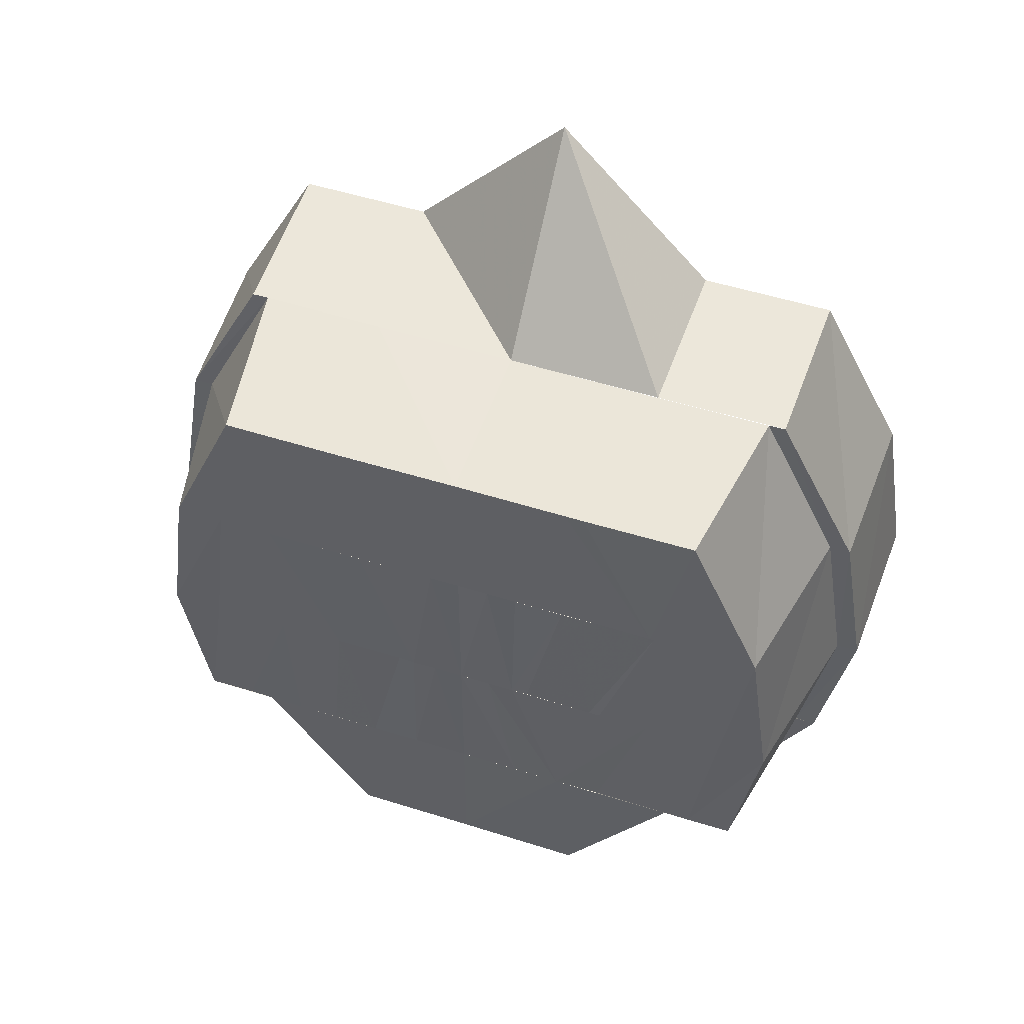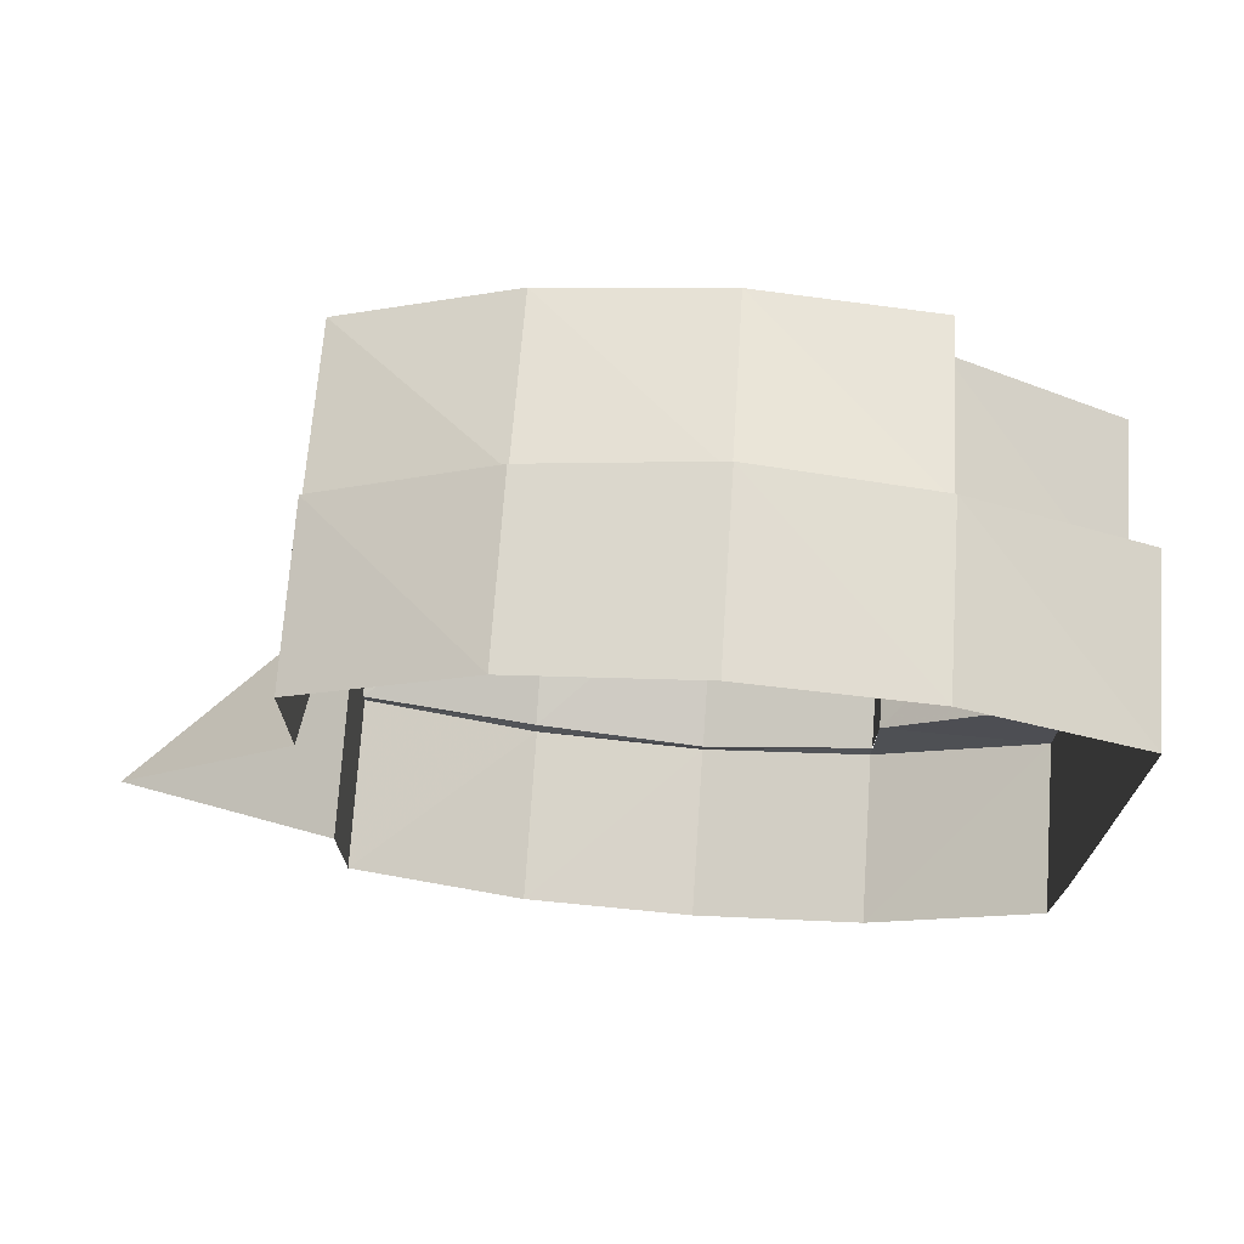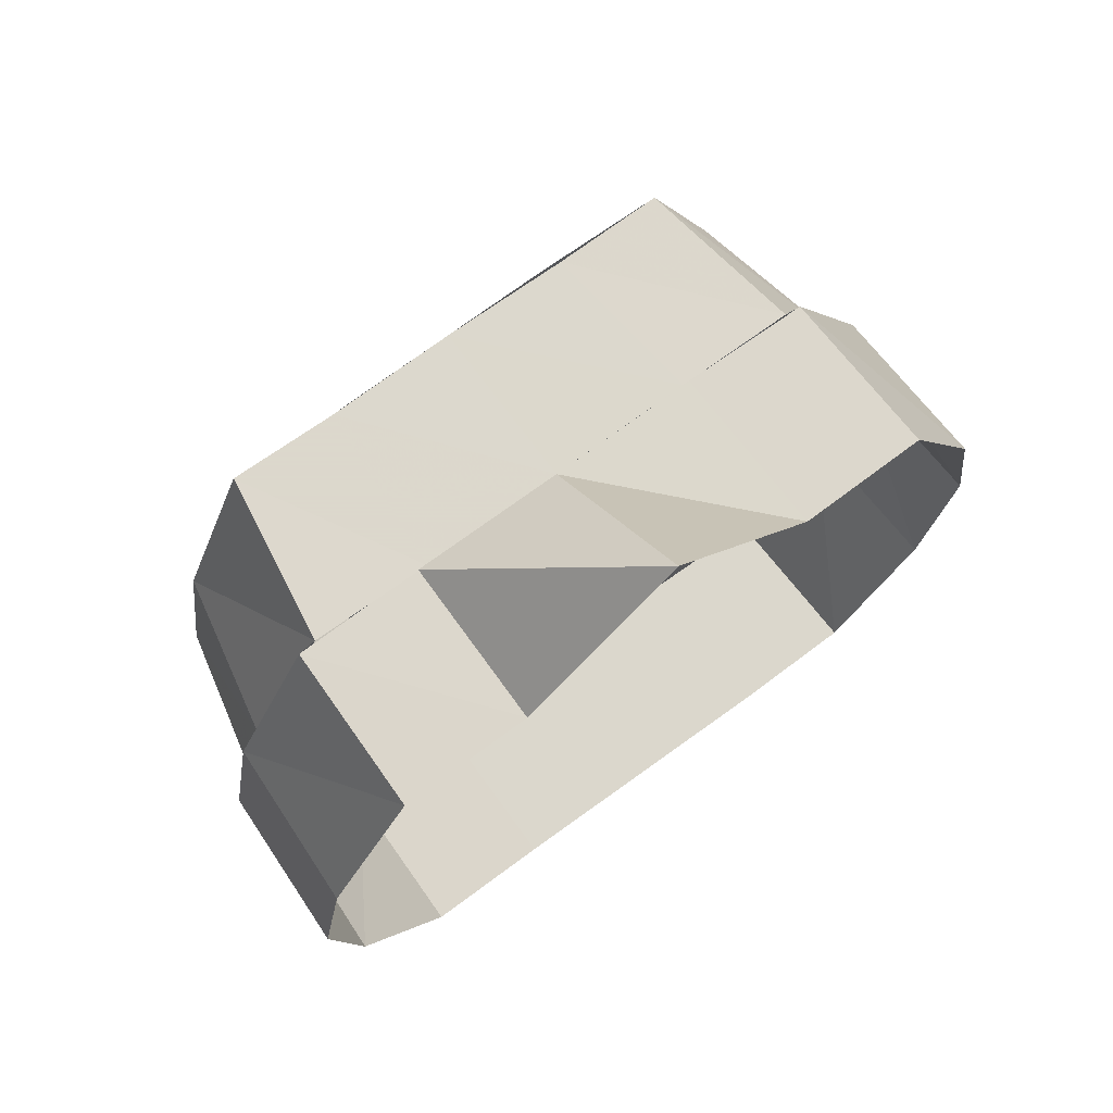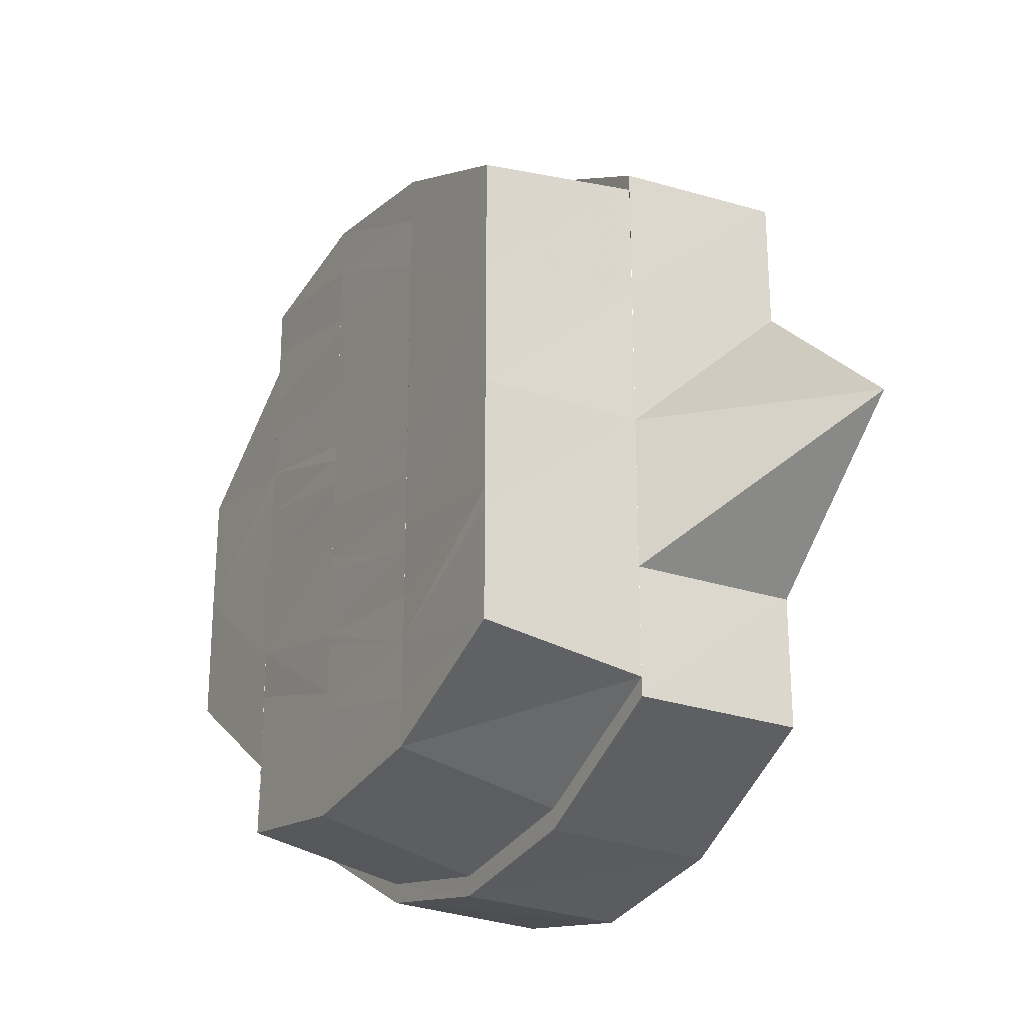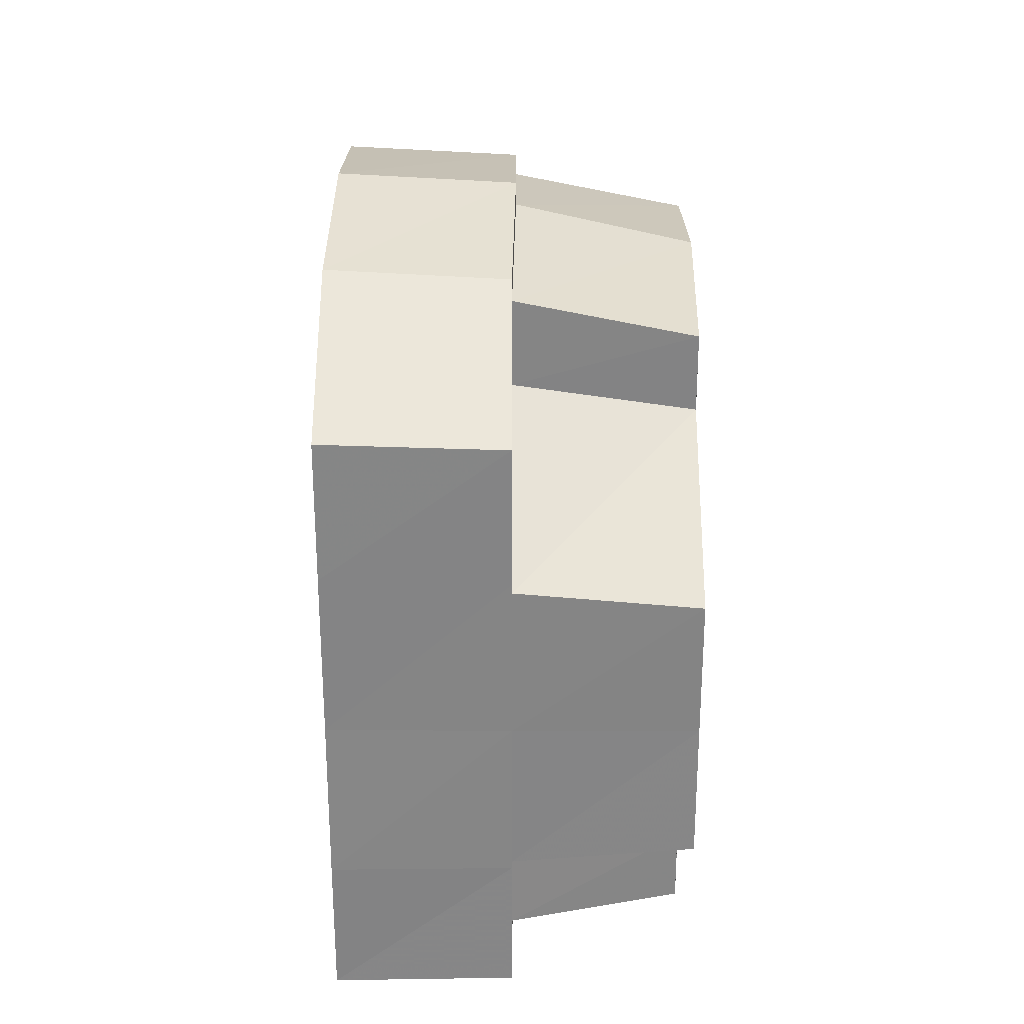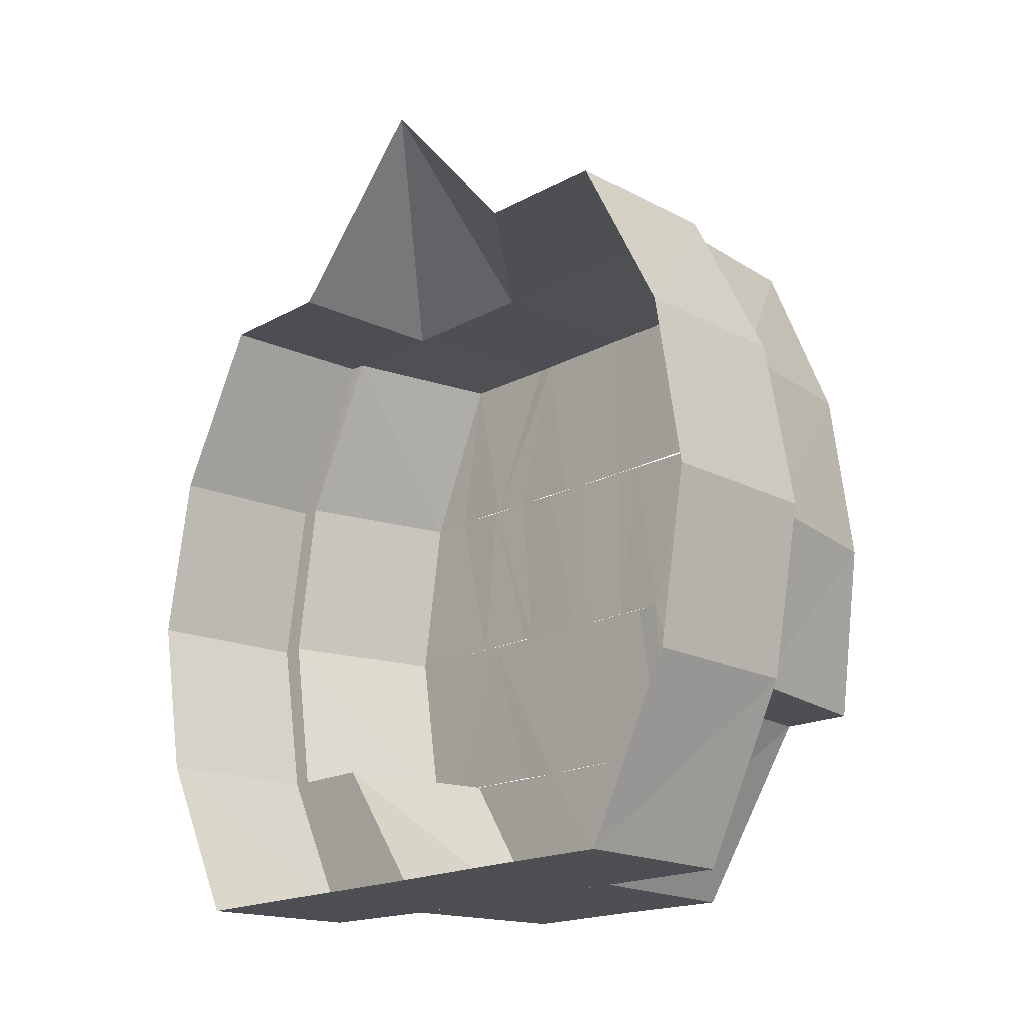
<metadata>
{"format":"obj","ext":"obj","renderer":"f3d","projection":"perspective","resolution":1024,"background":"white","views":[{"elev":53.1,"azim":108.6,"up":"+Y"},{"elev":71.8,"azim":-86.3,"up":"+Z"},{"elev":73.0,"azim":-126.2,"up":"+Y"},{"elev":-24.0,"azim":150.5,"up":"+Z"},{"elev":28.1,"azim":0.5,"up":"+Z"},{"elev":-17.9,"azim":-43.1,"up":"+Y"}]}
</metadata>
<code>
o 28076
v 2229 1866 11.31
v 2229 1866 11.31
v 2229 1866 11.31
v 2229 1866 11.31
v 2229 1866 11.31
v 2229 1866 11.31
v 2229 1866 11.3
v 2229 1866 11.31
v 2229 1866 11.31
v 2229 1866 11.3
v 2229 1866 11.3
v 2229 1866 11.3
v 2229 1866 11.3
v 2229 1866 11.29
v 2229 1866 11.29
v 2229 1866 11.28
v 2229 1866 11.28
v 2229 1866 11.28
v 2229 1866 11.27
v 2229 1866 11.27
v 2229 1866 11.27
v 2229 1866 11.26
v 2229 1866 11.27
v 2229 1866 11.26
v 2229 1866 11.26
v 2229 1866 11.26
v 2229 1866 11.26
v 2229 1866 11.26
v 2229 1866 11.26
v 2229 1866 11.26
v 2229 1866 11.26
v 2229 1866 11.27
v 2229 1866 11.27
v 2229 1866 11.27
v 2229 1866 11.28
v 2229 1866 11.27
v 2229 1866 11.28
v 2229 1866 11.27
v 2229 1866 11.28
v 2229 1866 11.28
v 2229 1866 11.29
v 2229 1866 11.29
v 2229 1866 11.3
v 2229 1866 11.29
v 2229 1866 11.3
v 2229 1866 11.3
v 2229 1866 11.3
v 2229 1866 11.3
v 2229 1866 11.29
v 2229 1866 11.31
v 2229 1866 11.29
v 2229 1866 11.29
v 2229 1866 11.3
v 2229 1866 11.29
v 2229 1866 11.28
v 2229 1866 11.28
v 2229 1866 11.28
v 2229 1866 11.28
v 2229 1866 11.27
v 2229 1866 11.27
v 2229 1866 11.27
v 2229 1866 11.26
v 2229 1866 11.26
v 2229 1866 11.26
v 2229 1866 11.27
v 2229 1866 11.26
v 2229 1866 11.27
v 2229 1866 11.26
v 2229 1866 11.26
v 2229 1866 11.26
v 2229 1866 11.27
v 2229 1866 11.27
v 2229 1866 11.26
v 2229 1866 11.26
v 2229 1866 11.27
v 2229 1866 11.27
v 2229 1866 11.27
v 2229 1866 11.27
v 2229 1866 11.27
v 2229 1866 11.27
v 2229 1866 11.27
v 2229 1866 11.27
v 2229 1866 11.27
v 2229 1866 11.28
v 2229 1866 11.27
v 2229 1866 11.27
v 2229 1866 11.27
v 2229 1866 11.27
v 2229 1866 11.28
v 2229 1866 11.27
v 2229 1866 11.28
v 2229 1866 11.27
v 2229 1866 11.27
v 2229 1866 11.28
v 2229 1866 11.28
v 2229 1866 11.28
v 2229 1866 11.28
v 2229 1866 11.28
v 2229 1866 11.28
v 2229 1866 11.28
v 2229 1866 11.28
v 2229 1866 11.28
v 2229 1866 11.28
v 2229 1866 11.28
v 2229 1866 11.28
v 2229 1866 11.28
v 2229 1866 11.27
v 2229 1866 11.28
v 2229 1866 11.28
v 2229 1866 11.28
v 2229 1866 11.29
v 2229 1866 11.29
v 2229 1866 11.29
v 2229 1866 11.29
v 2229 1866 11.29
v 2229 1866 11.29
v 2229 1866 11.29
v 2229 1866 11.29
v 2229 1866 11.29
v 2229 1866 11.3
v 2229 1866 11.3
v 2229 1866 11.29
v 2229 1866 11.29
v 2229 1866 11.3
v 2229 1866 11.3
v 2229 1866 11.3
v 2229 1866 11.3
v 2229 1866 11.3
v 2229 1866 11.3
v 2229 1866 11.3
v 2229 1866 11.3
v 2229 1866 11.3
v 2229 1866 11.3
v 2229 1866 11.3
v 2229 1866 11.3
v 2229 1866 11.29
v 2229 1866 11.3
v 2229 1866 11.29
v 2229 1866 11.3
v 2229 1866 11.3
v 2229 1866 11.3
v 2229 1866 11.3
v 2229 1866 11.31
v 2229 1866 11.3
v 2229 1866 11.31
v 2229 1866 11.31
v 2229 1866 11.3
v 2229 1866 11.31
v 2229 1866 11.3
v 2229 1866 11.3
v 2229 1866 11.3
v 2229 1866 11.3
v 2229 1866 11.3
v 2229 1866 11.3
v 2229 1866 11.29
v 2229 1866 11.29
v 2229 1866 11.29
v 2229 1866 11.29
v 2229 1866 11.28
v 2229 1866 11.27
v 2229 1866 11.28
v 2229 1866 11.27
v 2229 1866 11.28
v 2229 1866 11.27
v 2229 1866 11.28
f 1 2 3
f 4 2 5
f 6 1 4
f 7 8 6
f 8 1 9
f 10 9 11
f 12 8 13
f 14 12 13
f 15 12 14
f 16 15 14
f 17 15 16
f 18 17 16
f 19 17 18
f 20 19 18
f 21 19 20
f 22 21 23
f 24 21 25
f 26 24 22
f 27 24 28
f 29 27 26
f 30 27 31
f 32 30 29
f 33 30 34
f 35 34 36
f 37 33 34
f 38 33 37
f 39 38 37
f 40 38 39
f 41 40 39
f 42 40 41
f 43 41 44
f 45 46 43
f 47 42 46
f 48 42 49
f 5 47 48
f 2 47 50
f 51 39 52
f 53 51 54
f 54 39 55
f 55 56 57
f 39 56 58
f 57 59 60
f 61 62 59
f 62 63 64
f 59 64 65
f 65 66 67
f 64 28 68
f 63 69 68
f 70 68 71
f 69 72 73
f 68 25 73
f 68 73 74
f 75 68 74
f 75 74 76
f 74 73 77
f 73 78 77
f 73 20 78
f 74 77 79
f 76 74 79
f 79 77 80
f 76 79 81
f 82 76 81
f 79 80 83
f 82 81 84
f 83 80 85
f 83 85 86
f 87 88 80
f 86 85 89
f 84 81 89
f 85 90 89
f 88 91 92
f 80 93 92
f 92 94 90
f 92 95 94
f 90 94 96
f 89 90 97
f 94 98 96
f 89 97 99
f 99 97 100
f 97 101 100
f 100 101 102
f 84 89 100
f 100 102 103
f 104 84 100
f 105 84 104
f 103 105 104
f 106 107 84
f 108 106 84
f 102 109 103
f 110 105 103
f 58 84 110
f 111 58 110
f 112 58 111
f 113 110 103
f 114 110 113
f 109 115 103
f 116 114 113
f 115 116 103
f 112 114 116
f 115 117 116
f 118 108 112
f 119 112 116
f 120 118 121
f 121 52 112
f 122 112 119
f 117 122 116
f 122 123 112
f 117 124 122
f 125 121 123
f 125 123 122
f 126 121 125
f 124 127 122
f 127 126 125
f 124 128 127
f 128 126 127
f 129 128 124
f 128 130 126
f 129 131 128
f 131 130 128
f 132 131 129
f 130 133 134
f 135 136 133
f 137 138 134
f 139 137 140
f 131 141 142
f 143 135 144
f 145 144 131
f 145 50 144
f 146 143 145
f 132 145 131
f 147 145 132
f 147 3 145
f 148 146 147
f 149 147 132
f 150 148 151
f 149 132 152
f 153 154 149
f 155 151 149
f 156 149 152
f 157 151 155
f 156 152 158
f 109 156 158
f 98 157 155
f 98 156 109
f 96 98 109
f 16 157 98
f 95 16 98
f 159 16 95
f 78 159 93
f 160 159 161
f 162 78 160
f 163 164 165

</code>
